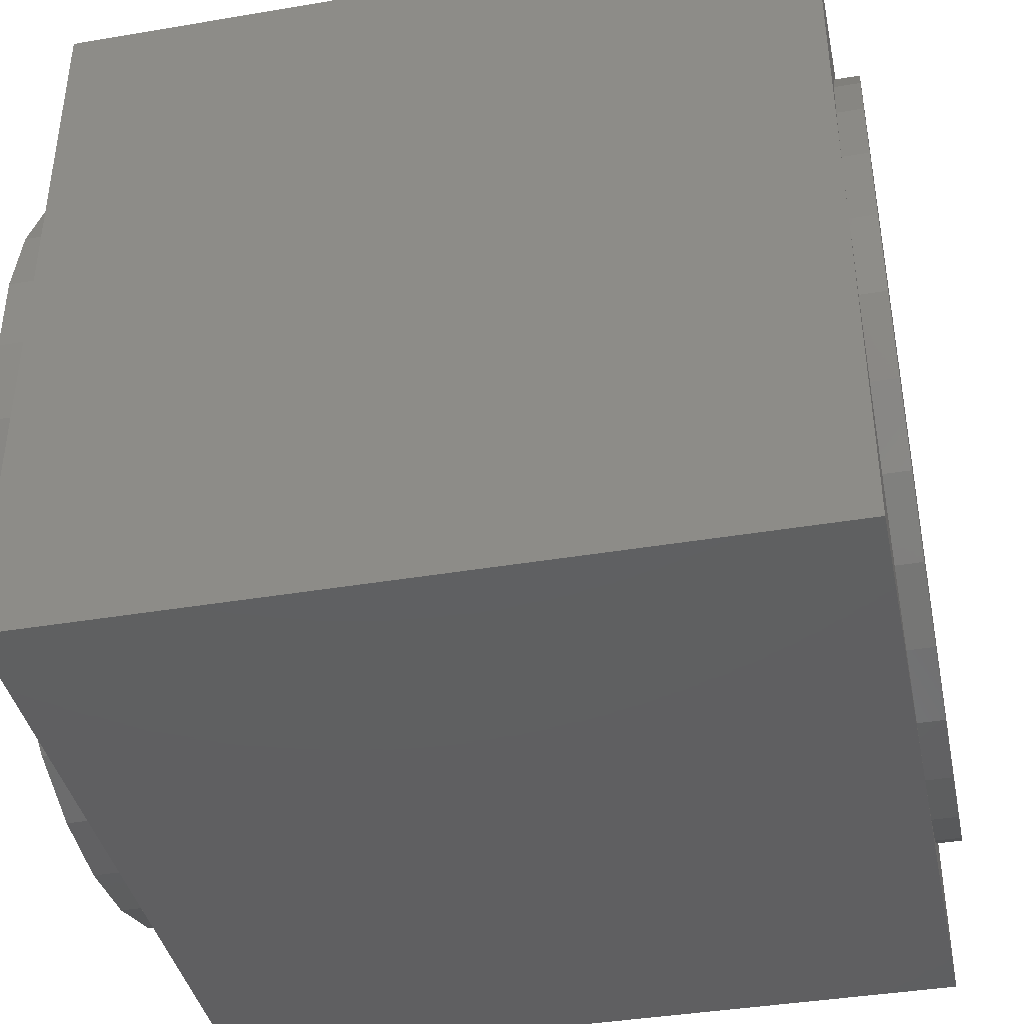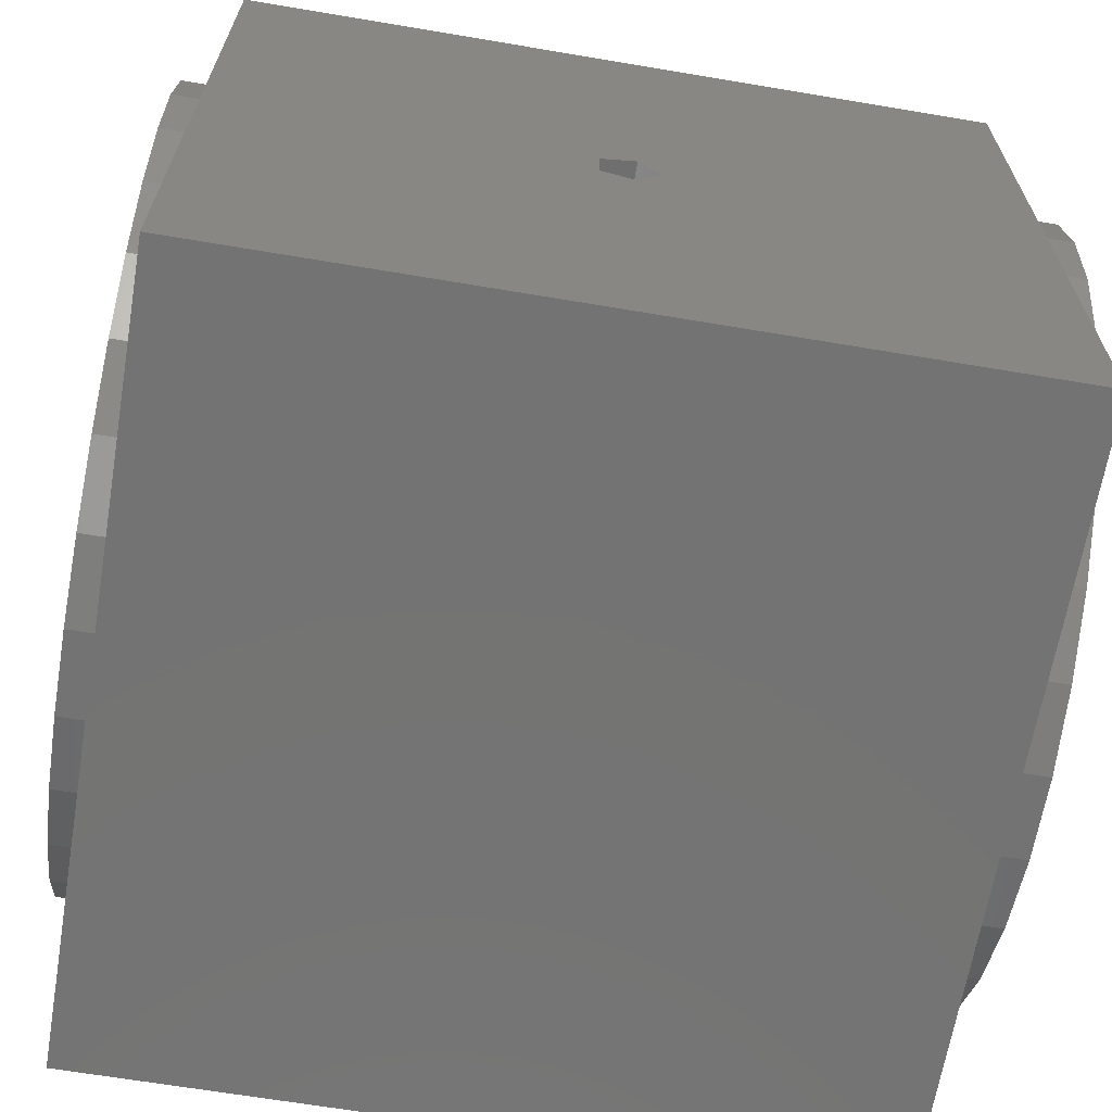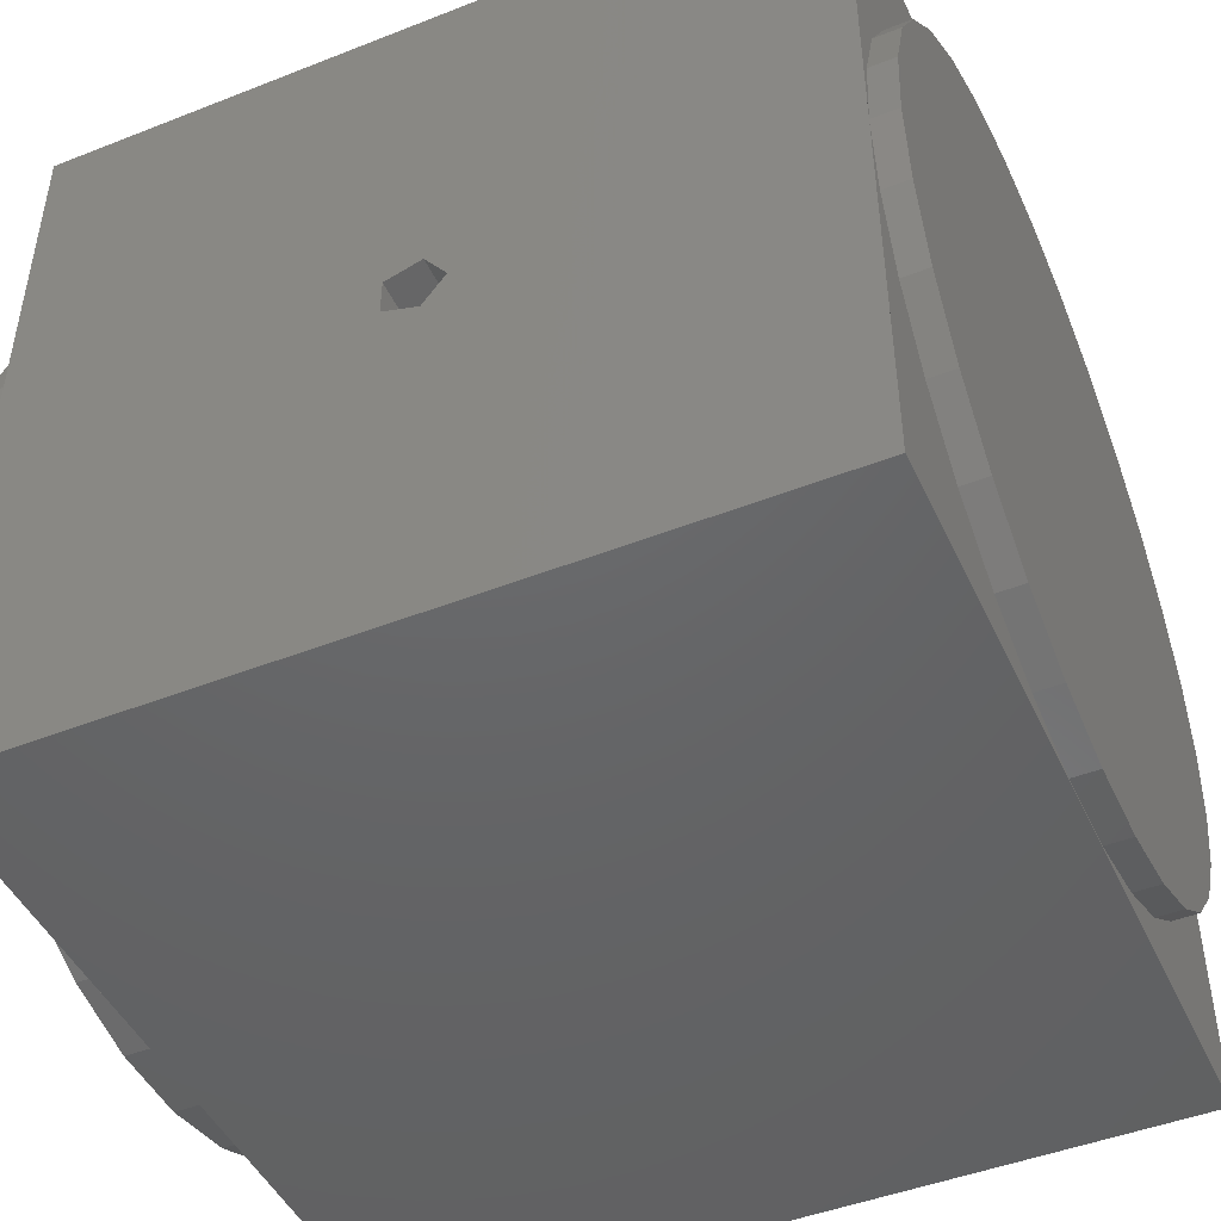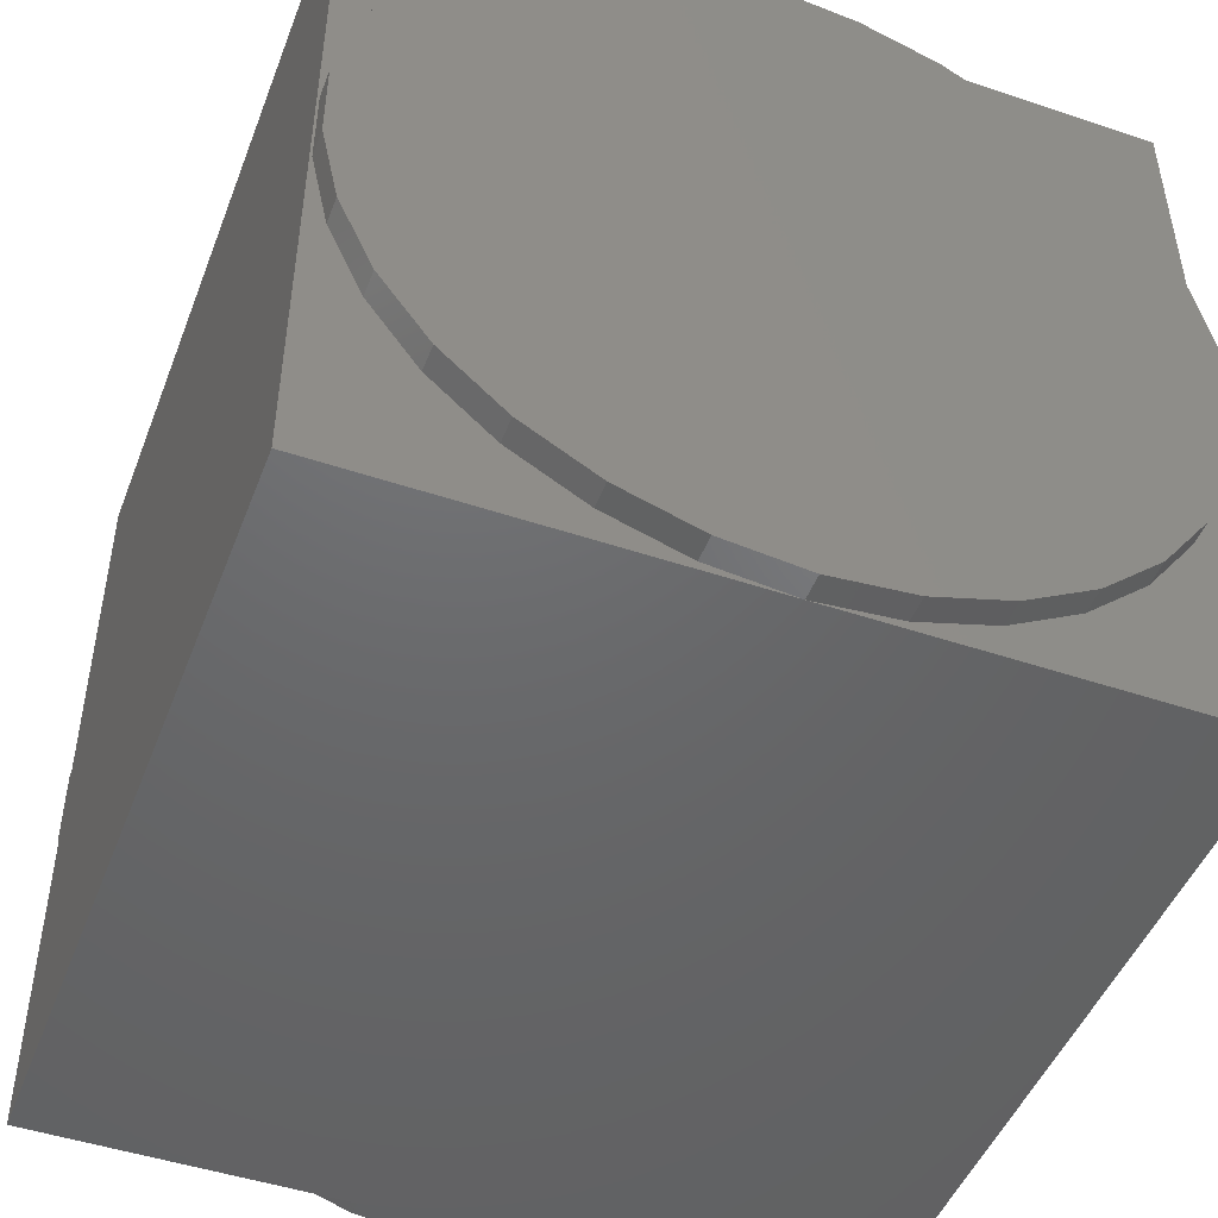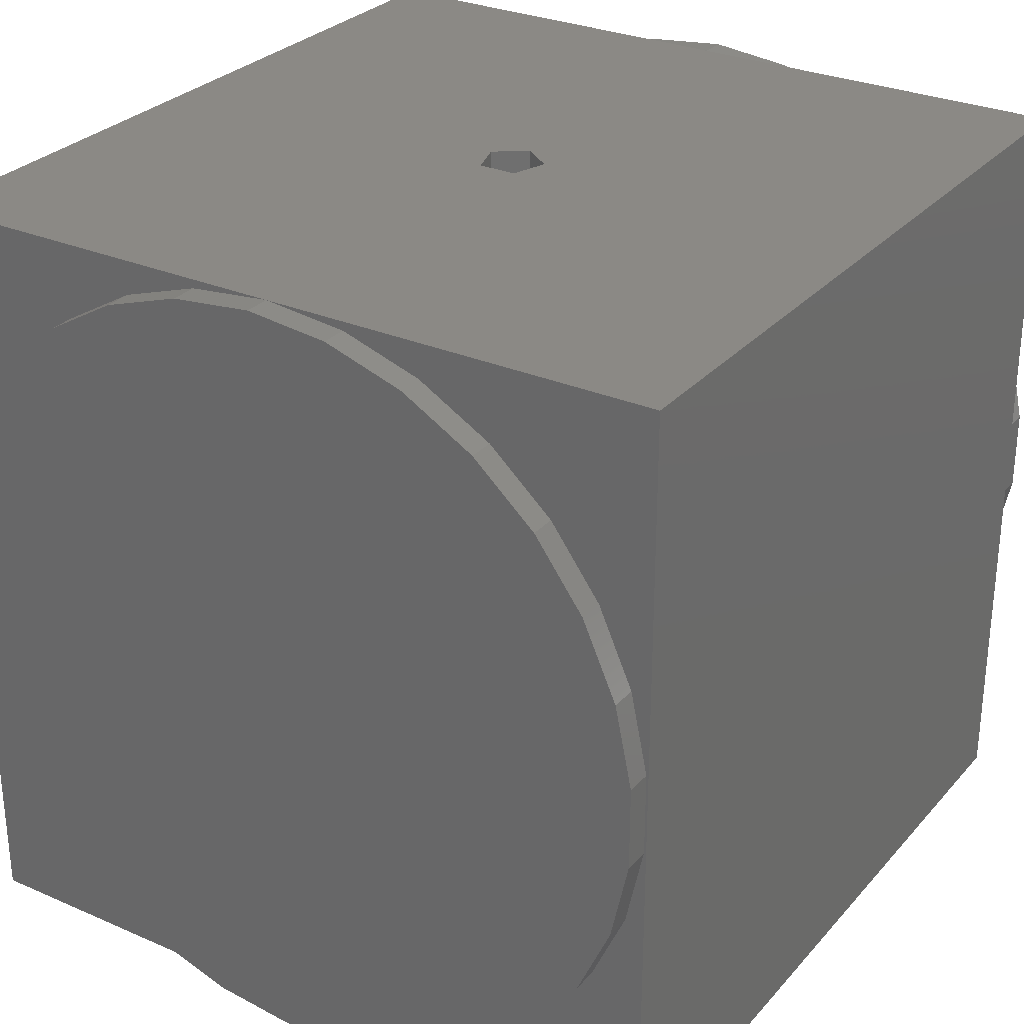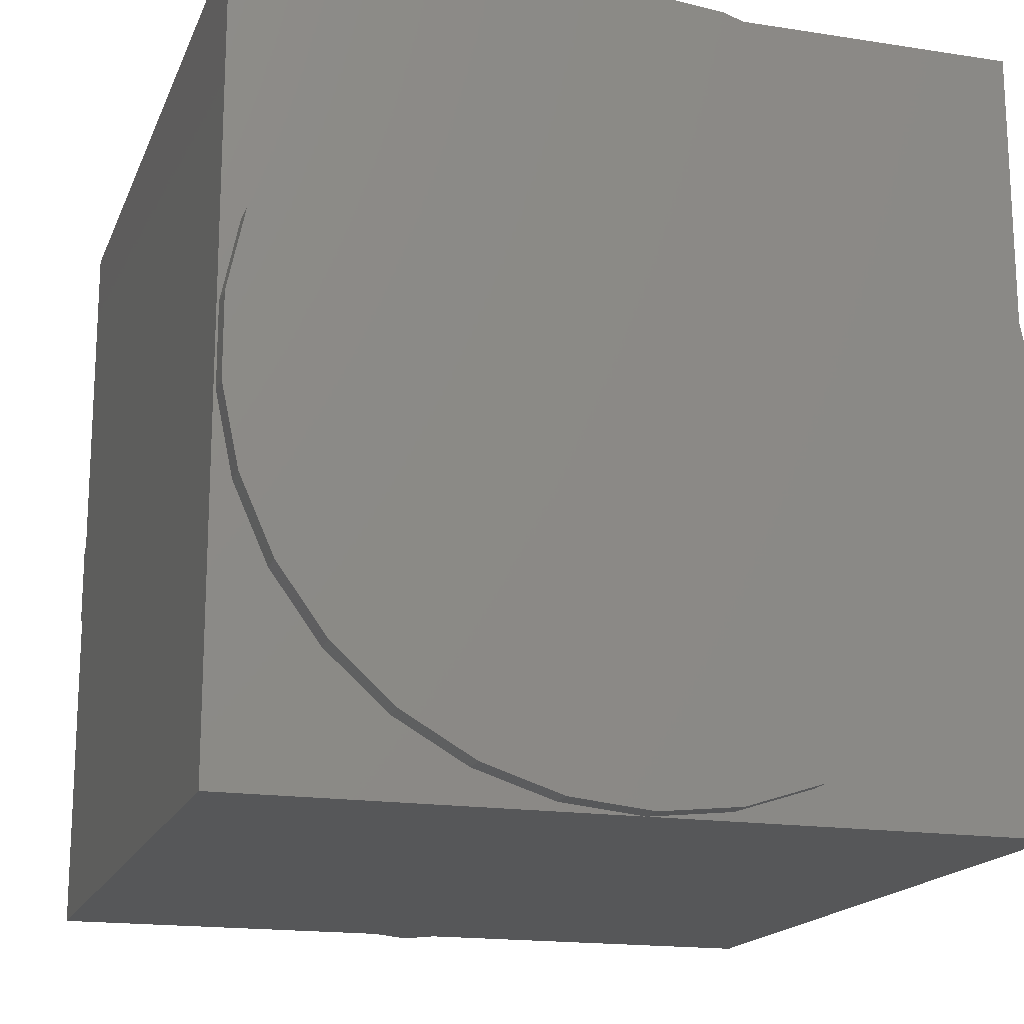
<metadata>
{"format":"stl","ext":"stl","renderer":"f3d","projection":"perspective","resolution":1024,"background":"white","views":[{"elev":-39.9,"azim":11.8,"up":"+Z"},{"elev":-65.7,"azim":-9.6,"up":"+Y"},{"elev":-46.5,"azim":24.1,"up":"+Y"},{"elev":-47.6,"azim":69.3,"up":"+Z"},{"elev":29.0,"azim":-57.2,"up":"+Z"},{"elev":-17.2,"azim":72.7,"up":"+Z"}]}
</metadata>
<code>
# stl→obj: 154 verts, 304 faces
v -15 -15 0
v -15 -13.03 7.59
v -15 -12.99 7.5
v -15 -14.92 13.43
v -15 -14.92 16.57
v -15 -14.27 10.36
v -15 -12.93 7.421
v -15 -11.15 4.963
v -15 -8.817 2.865
v -15 -6.101 1.297
v -15 -3.119 0.3278
v -15 0 0
v -15 15 0
v -15 14.92 13.43
v -15 15 30
v -15 14.27 10.36
v -15 13.03 7.59
v -15 12.99 7.5
v -15 12.93 7.421
v -15 11.15 4.963
v -15 8.817 2.865
v -15 6.101 1.297
v -15 3.119 0.3278
v -15 14.92 16.57
v -15 14.27 19.64
v -15 14.23 19.72
v -15 12.99 22.5
v -15 11.2 24.96
v -15 11.15 25.04
v -15 8.817 27.14
v -15 6.101 28.7
v -15 3.119 29.67
v -15 3.021 29.68
v -15 0 30
v -15 -15 30
v -15 -3.021 29.68
v -15 -3.119 29.67
v -15 -6.101 28.7
v -15 -8.817 27.14
v -15 -11.15 25.04
v -15 -12.99 22.5
v -15 -14.27 19.64
v 15 15 30
v 1.25 0 30
v 15 -15 30
v 0.3863 1.189 30
v -1.011 0.7347 30
v -1.011 -0.7347 30
v 0.3863 -1.189 30
v 15 -14.92 16.57
v 15 -14.92 13.43
v 15 -14.27 19.64
v 15 -12.99 22.5
v 15 -11.15 25.04
v 15 -8.817 27.14
v 15 -6.101 28.7
v 15 -3.119 29.67
v 15 -0.09746 29.99
v 15 0 30
v 15 14.92 16.57
v 15 15 0
v 15 14.27 19.64
v 15 13.03 22.41
v 15 12.99 22.5
v 15 12.93 22.58
v 15 11.15 25.04
v 15 8.817 27.14
v 15 6.101 28.7
v 15 3.119 29.67
v 15 0.09746 29.99
v 15 14.92 13.43
v 15 14.27 10.36
v 15 14.23 10.28
v 15 12.99 7.5
v 15 11.2 5.042
v 15 11.15 4.963
v 15 8.817 2.865
v 15 6.101 1.297
v 15 3.119 0.3278
v 15 0 0
v 15 -15 0
v 15 -11.2 5.042
v 15 -12.99 7.5
v 15 -14.23 10.28
v 15 -14.27 10.36
v 15 -3.119 0.3278
v 15 -6.101 1.297
v 15 -8.817 2.865
v 15 -11.15 4.963
v 16 3.119 29.67
v 16 0 30
v 16 14.92 16.57
v -16 0 0
v -16 3.119 0.3278
v 16 3.119 0.3278
v 16 0 0
v 16 -11.15 25.04
v 16 -12.99 22.5
v 16 -14.92 16.57
v 16 8.817 27.14
v 16 6.101 28.7
v -16 11.15 4.963
v -16 12.99 7.5
v 16 11.15 4.963
v 16 12.99 7.5
v 16 14.27 10.36
v 16 14.92 13.43
v -16 14.92 16.57
v -16 14.92 13.43
v 16 11.15 25.04
v -16 11.15 25.04
v -16 8.817 27.14
v -16 6.101 1.297
v -16 14.27 19.64
v -16 12.99 22.5
v -16 6.101 28.7
v -16 3.119 29.67
v -16 0 30
v -16 -3.119 29.67
v -16 -6.101 28.7
v -16 -8.817 27.14
v -16 -11.15 25.04
v -16 -12.99 22.5
v -16 -14.27 19.64
v -16 -14.92 13.43
v -16 -14.92 16.57
v 16 -3.119 0.3278
v -16 -3.119 0.3278
v 16 -8.817 2.865
v 16 -11.15 4.963
v -16 -11.15 4.963
v -16 -8.817 2.865
v 16 12.99 22.5
v -16 14.27 10.36
v -16 8.817 2.865
v 16 -14.27 10.36
v -16 -14.27 10.36
v -16 -12.99 7.5
v 16 -6.101 28.7
v 16 -8.817 27.14
v 16 14.27 19.64
v 16 6.101 1.297
v 16 8.817 2.865
v 16 -12.99 7.5
v -16 -6.101 1.297
v 16 -6.101 1.297
v 16 -14.27 19.64
v 16 -14.92 13.43
v 16 -3.119 29.67
v 1.25 0 25
v 0.3863 1.189 25
v -1.011 0.7347 25
v -1.011 -0.7347 25
v 0.3863 -1.189 25
f 1 2 3
f 4 1 5
f 6 1 4
f 2 1 6
f 7 1 3
f 8 1 7
f 9 1 8
f 10 1 9
f 11 1 10
f 1 11 12
f 13 14 15
f 13 16 14
f 13 17 16
f 13 18 17
f 13 19 18
f 13 20 19
f 13 21 20
f 13 22 21
f 13 23 22
f 23 13 12
f 24 15 14
f 25 15 24
f 26 15 25
f 27 15 26
f 28 15 27
f 29 15 28
f 30 15 29
f 31 15 30
f 32 15 31
f 33 15 32
f 15 33 34
f 35 36 37
f 36 35 34
f 38 35 37
f 39 35 38
f 40 35 39
f 41 35 40
f 42 35 41
f 5 35 42
f 35 5 1
f 34 35 15
f 43 44 45
f 43 46 44
f 15 46 43
f 47 15 48
f 46 15 47
f 49 45 44
f 35 49 48
f 49 35 45
f 35 48 15
f 50 45 51
f 52 45 50
f 53 45 52
f 54 45 53
f 55 45 54
f 56 45 55
f 57 45 56
f 58 45 57
f 45 58 59
f 43 60 61
f 43 62 60
f 43 63 62
f 43 64 63
f 43 65 64
f 43 66 65
f 43 67 66
f 43 68 67
f 43 69 68
f 43 70 69
f 70 43 59
f 71 61 60
f 72 61 71
f 73 61 72
f 74 61 73
f 75 61 74
f 76 61 75
f 77 61 76
f 78 61 77
f 79 61 78
f 61 79 80
f 81 82 83
f 81 84 85
f 86 81 80
f 87 81 86
f 88 81 87
f 89 81 88
f 82 81 89
f 84 81 83
f 51 81 85
f 81 51 45
f 59 43 45
f 61 15 43
f 15 61 13
f 12 80 81
f 12 81 1
f 80 12 61
f 61 12 13
f 1 45 35
f 45 1 81
f 90 91 92
f 93 23 12
f 23 93 94
f 80 95 96
f 95 80 79
f 97 98 99
f 100 101 92
f 92 91 99
f 102 19 20
f 19 102 103
f 104 76 75
f 18 103 17
f 105 73 106
f 73 105 74
f 107 60 92
f 60 107 71
f 14 108 24
f 108 14 109
f 66 100 110
f 100 66 67
f 111 30 29
f 30 111 112
f 94 109 113
f 109 114 108
f 109 115 114
f 109 111 115
f 109 112 111
f 109 116 112
f 109 117 116
f 109 118 117
f 109 119 118
f 109 120 119
f 109 121 120
f 109 122 121
f 109 123 122
f 109 124 123
f 125 124 109
f 124 125 126
f 86 96 127
f 96 86 80
f 128 12 11
f 12 128 93
f 89 129 130
f 129 89 88
f 131 9 8
f 9 131 132
f 128 125 93
f 70 90 69
f 90 70 91
f 32 117 33
f 101 90 92
f 133 110 92
f 103 109 134
f 113 109 135
f 93 125 109
f 93 109 94
f 136 85 84
f 137 2 6
f 2 137 138
f 131 125 132
f 130 82 89
f 131 7 138
f 7 131 8
f 139 140 99
f 68 90 101
f 90 68 69
f 116 32 31
f 32 116 117
f 67 101 100
f 101 67 68
f 112 31 30
f 31 112 116
f 110 100 92
f 141 133 92
f 110 65 66
f 65 110 133
f 28 111 29
f 19 103 18
f 105 75 74
f 75 105 104
f 106 71 107
f 71 106 72
f 16 109 14
f 109 16 134
f 17 134 16
f 134 17 103
f 106 73 72
f 94 22 23
f 22 94 113
f 79 142 95
f 142 79 78
f 135 109 102
f 102 109 103
f 77 104 143
f 104 77 76
f 135 20 21
f 20 135 102
f 82 144 83
f 144 82 130
f 3 138 7
f 132 10 9
f 10 132 145
f 88 146 129
f 146 88 87
f 50 147 52
f 147 50 99
f 126 42 124
f 42 126 5
f 144 84 83
f 84 144 136
f 2 138 3
f 137 4 125
f 4 137 6
f 85 148 51
f 148 85 136
f 92 106 107
f 92 105 106
f 92 104 105
f 92 143 104
f 92 142 143
f 92 95 142
f 92 96 95
f 92 127 96
f 92 146 127
f 92 129 146
f 92 130 129
f 92 144 130
f 92 136 144
f 99 136 92
f 136 99 148
f 55 97 140
f 97 55 54
f 121 40 39
f 40 121 122
f 113 21 22
f 21 113 135
f 78 143 142
f 143 78 77
f 132 125 145
f 145 125 128
f 52 98 53
f 98 52 147
f 124 41 123
f 41 124 42
f 53 97 54
f 97 53 98
f 123 40 122
f 40 123 41
f 51 99 50
f 99 51 148
f 125 5 126
f 5 125 4
f 137 125 138
f 138 125 131
f 140 97 99
f 70 59 91
f 118 33 117
f 33 118 34
f 149 139 99
f 91 149 99
f 145 11 10
f 11 145 128
f 87 127 146
f 127 87 86
f 98 147 99
f 120 39 38
f 39 120 121
f 56 140 139
f 140 56 55
f 119 38 37
f 38 119 120
f 57 139 149
f 139 57 56
f 58 149 91
f 149 58 57
f 36 119 37
f 63 64 133
f 26 115 27
f 115 26 114
f 59 58 91
f 118 36 34
f 36 118 119
f 141 63 133
f 63 141 62
f 25 114 26
f 92 62 141
f 62 92 60
f 24 114 25
f 114 24 108
f 64 65 133
f 115 28 27
f 28 115 111
f 150 46 151
f 46 150 44
f 48 152 47
f 152 48 153
f 152 46 47
f 46 152 151
f 151 154 150
f 152 154 151
f 154 152 153
f 154 44 150
f 44 154 49
f 154 48 49
f 48 154 153

</code>
